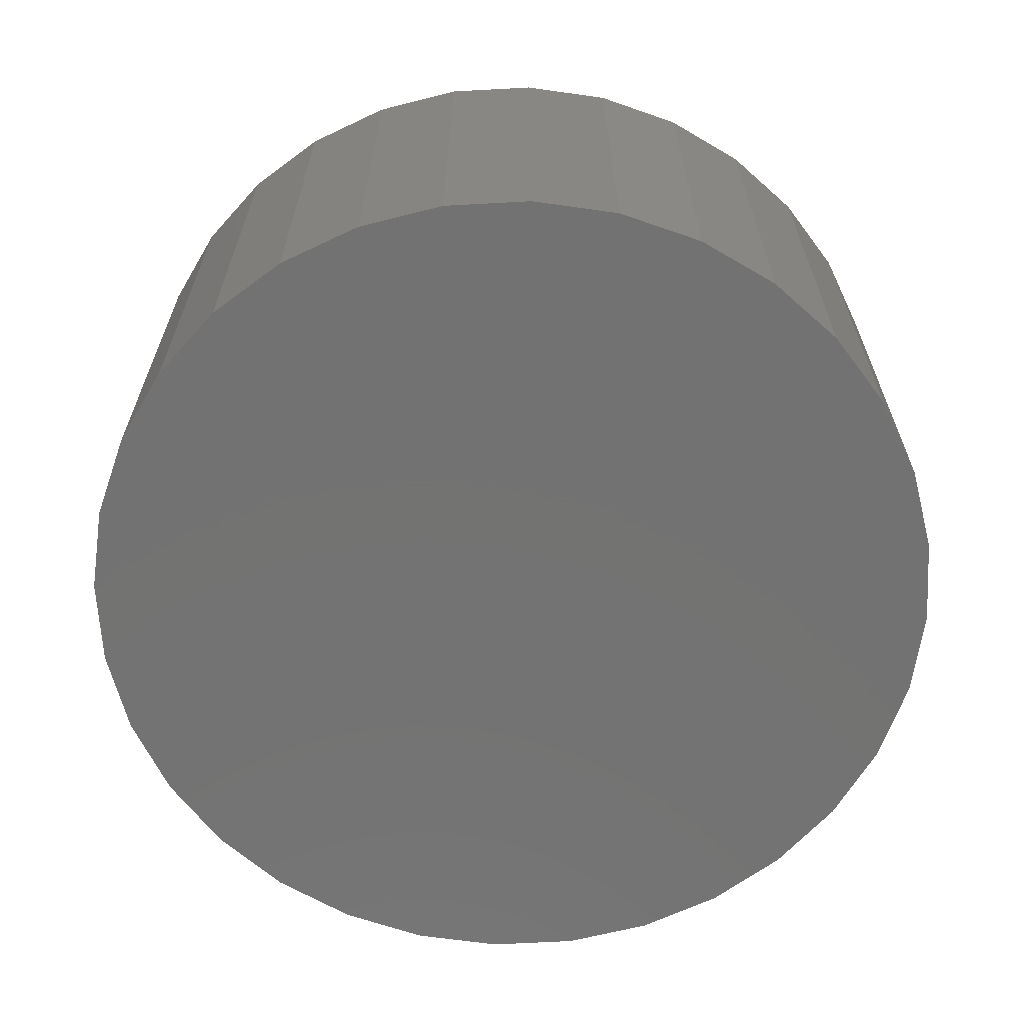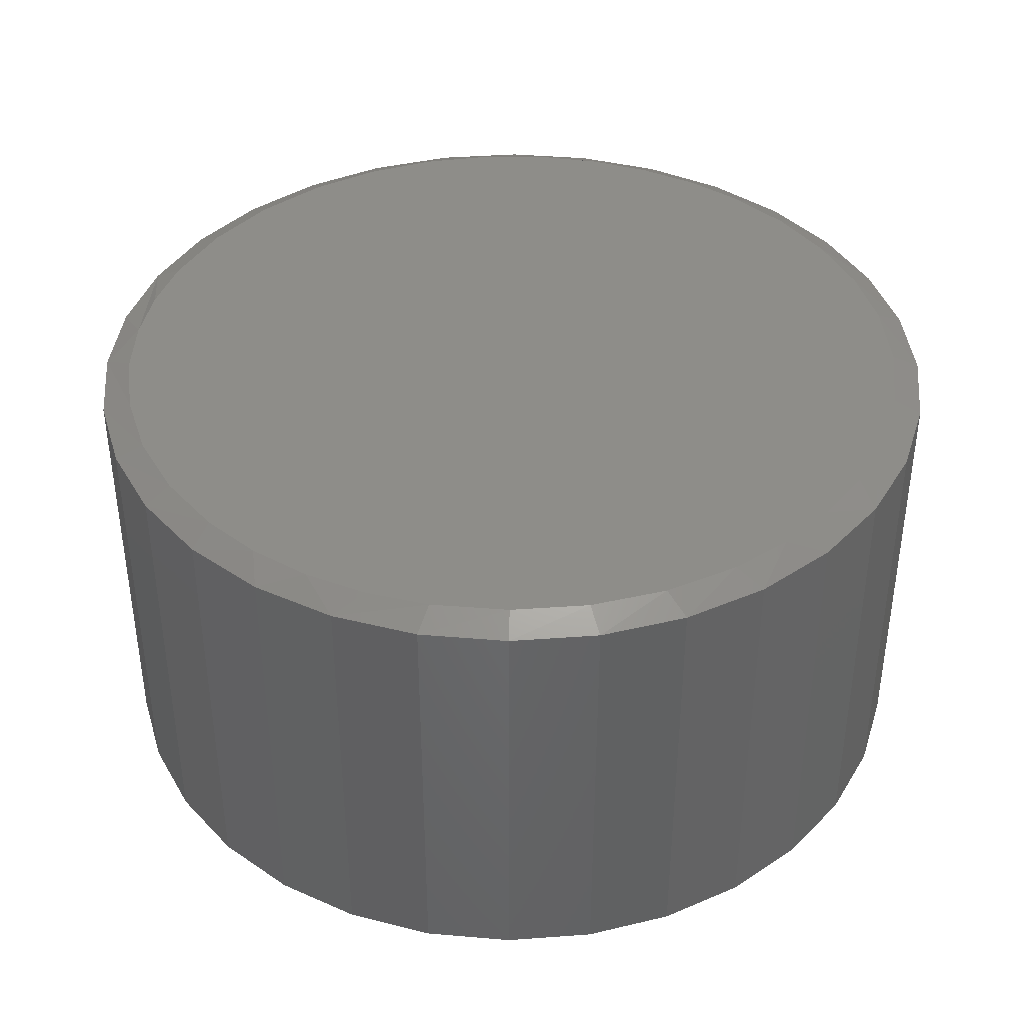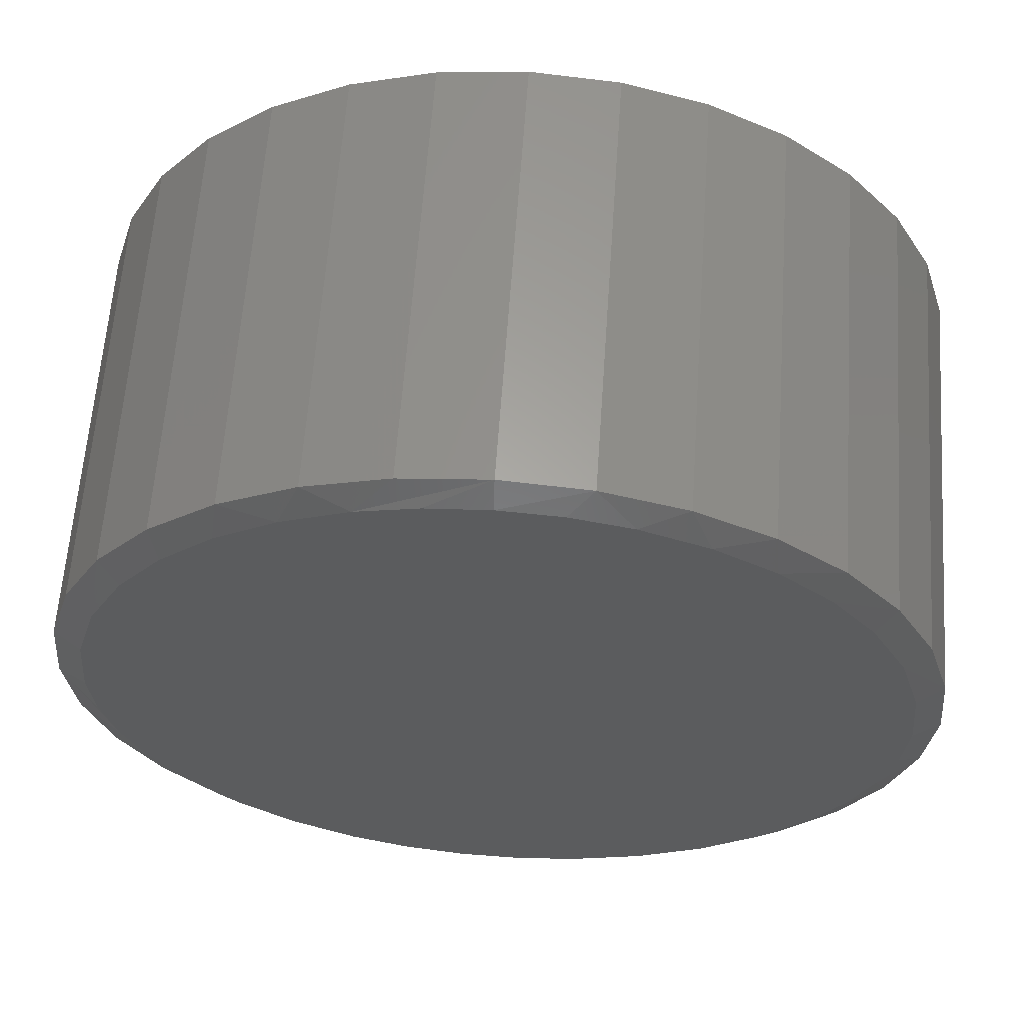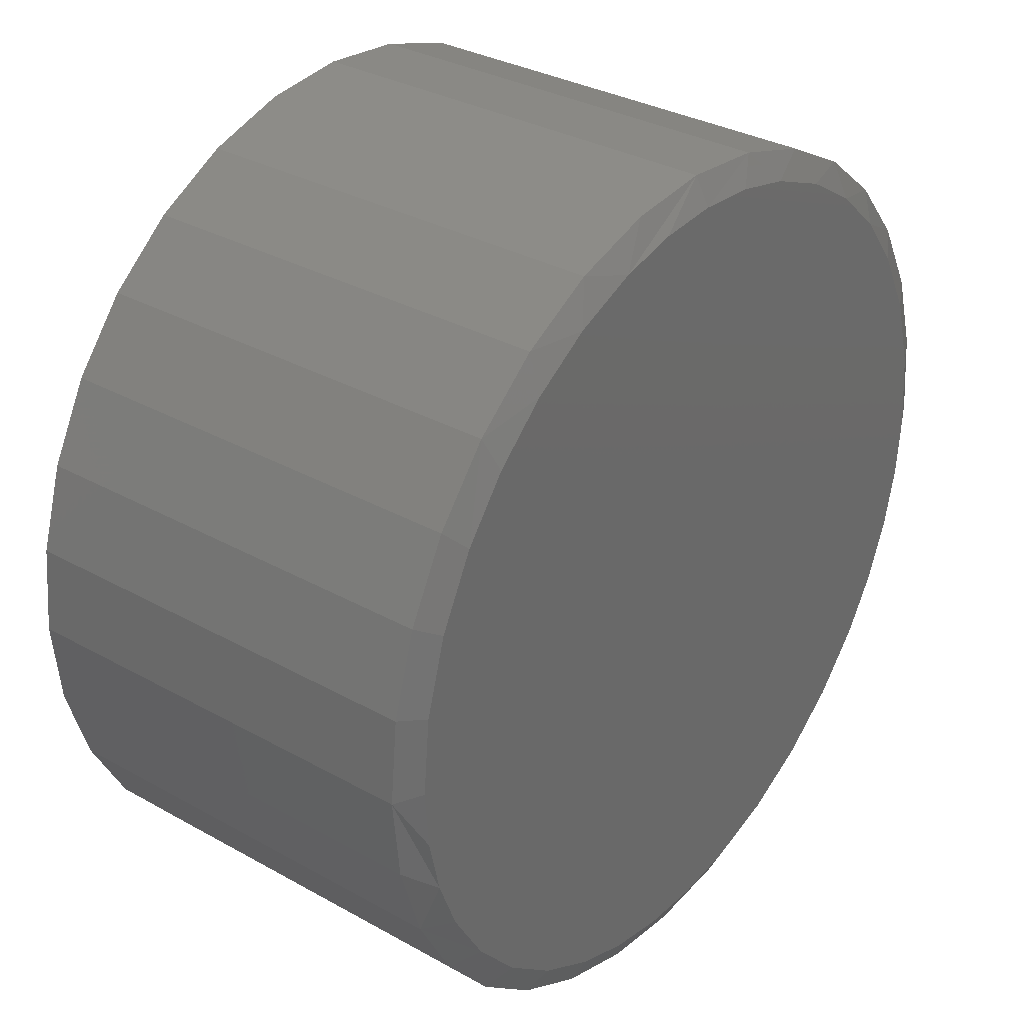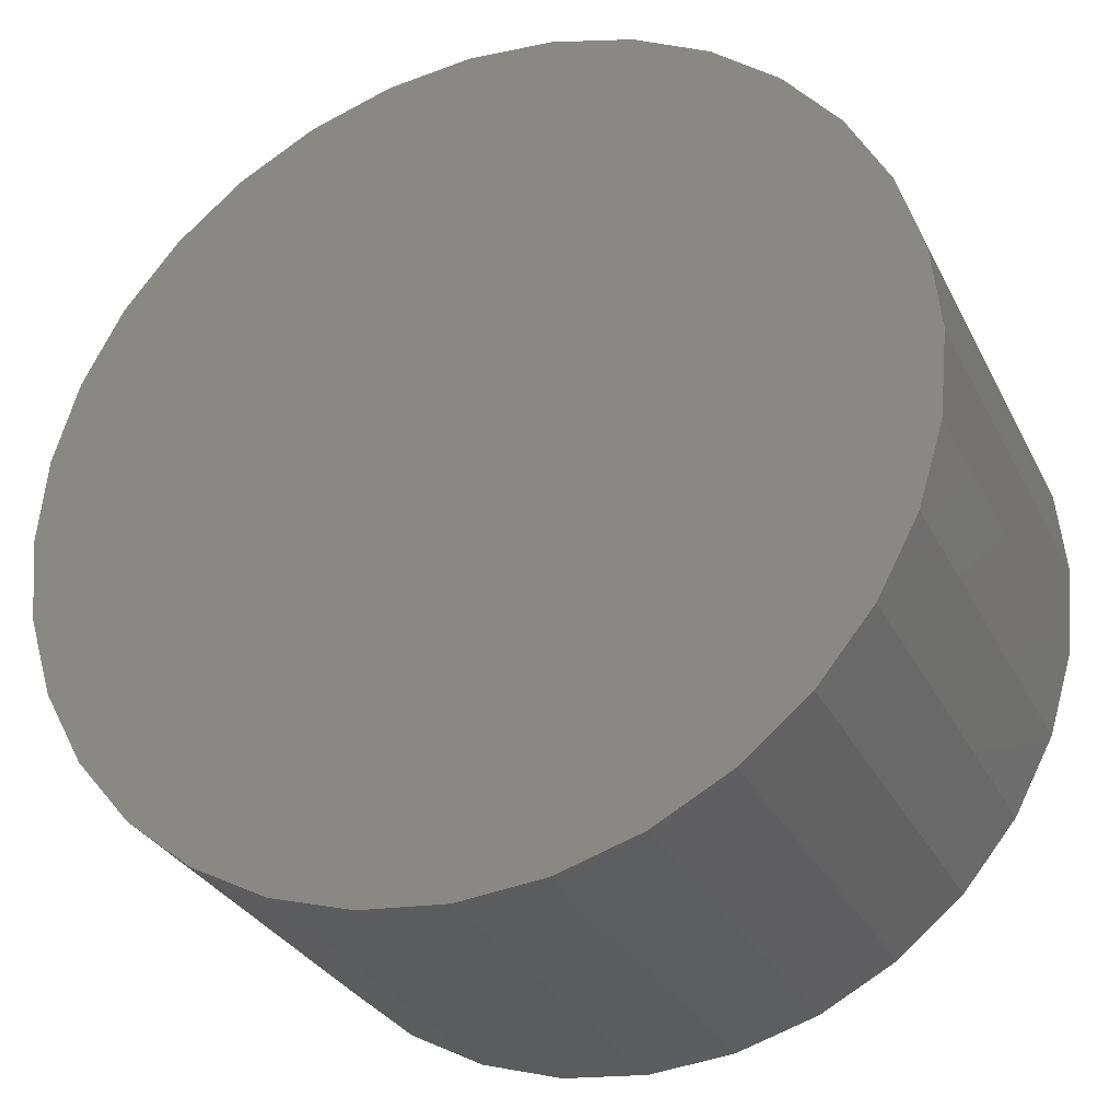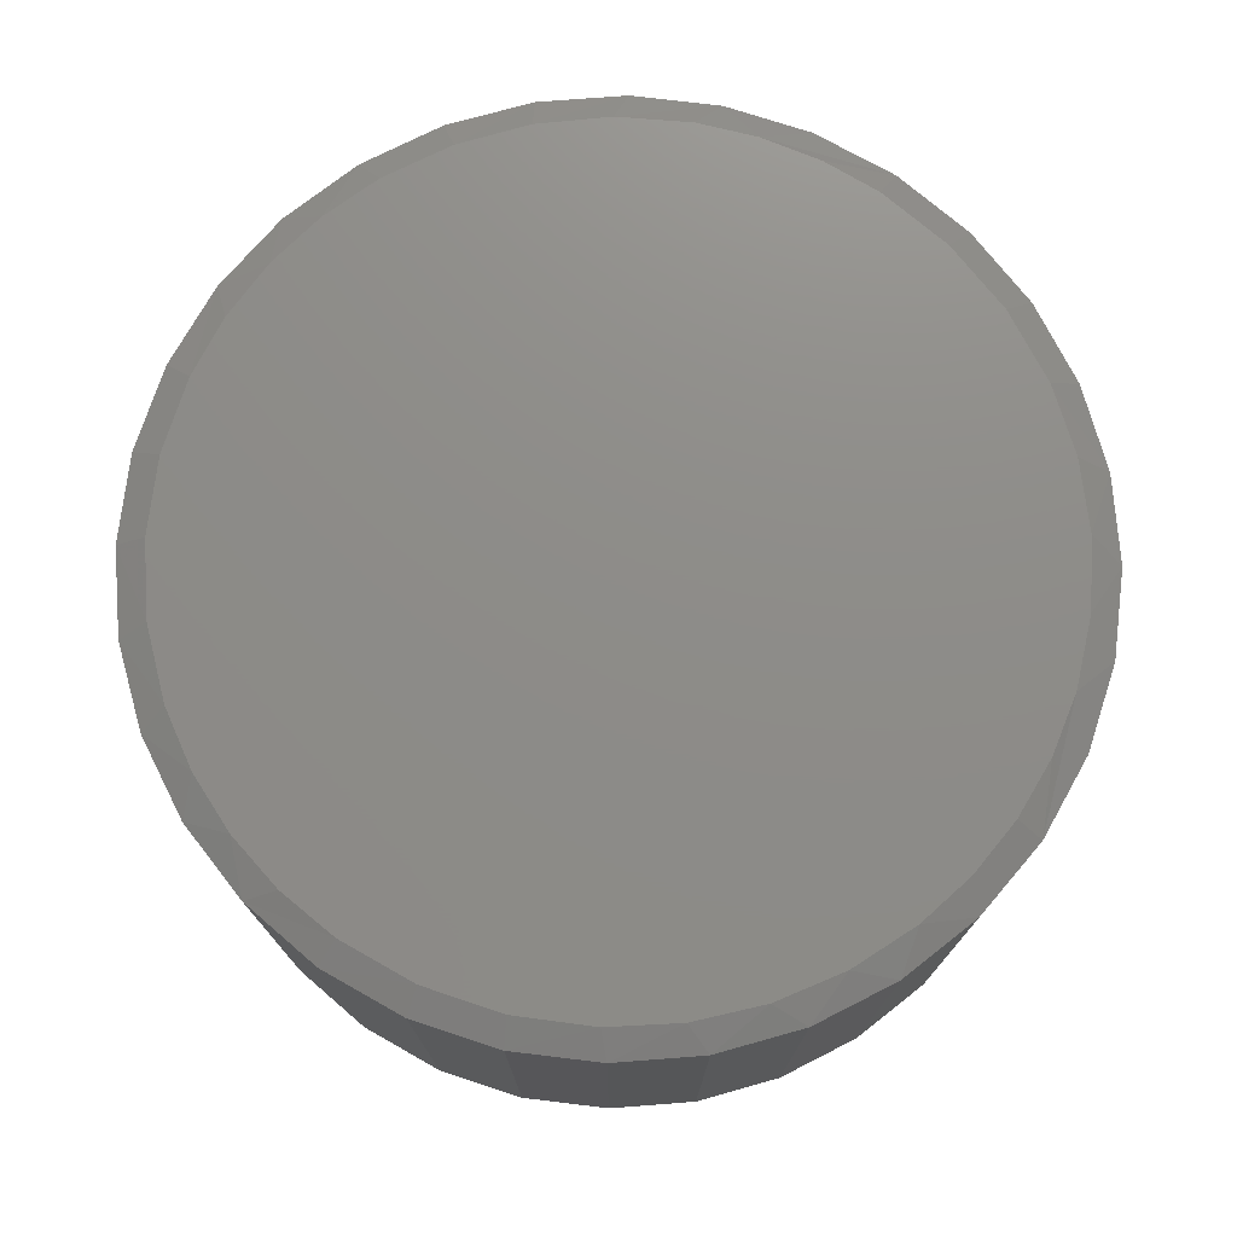
<metadata>
{"format":"stl","ext":"stl","renderer":"f3d","projection":"perspective","resolution":1024,"background":"white","views":[{"elev":-64.7,"azim":-92.5,"up":"+Y"},{"elev":39.8,"azim":-157.1,"up":"+Y"},{"elev":61.4,"azim":-176.0,"up":"+Z"},{"elev":32.5,"azim":127.9,"up":"+Z"},{"elev":-30.5,"azim":22.9,"up":"+Z"},{"elev":74.8,"azim":-55.0,"up":"+Y"}]}
</metadata>
<code>
# stl→obj: 101 verts, 198 faces
v 0.003783 8.195e-17 0.6913
v 0.1075 9.346e-17 0.6835
v -0.0999 7.044e-17 0.6835
v 0.07304 8.964e-17 -0.6878
v -0.0338 7.778e-17 -0.6903
v -0.1397 6.602e-17 -0.6762
v 0.1782 1.013e-16 -0.6689
v -0.2619 5.245e-17 -0.6382
v 0.2792 1.125e-16 -0.634
v -0.375 3.989e-17 -0.5782
v 0.3881 1.246e-16 -0.5746
v -0.4752 2.878e-17 -0.4985
v 0.4846 1.353e-16 -0.4967
v -0.5588 1.949e-17 -0.4017
v 0.5656 1.443e-16 -0.4028
v -0.6141 1.335e-17 -0.31
v 0.6285 1.513e-16 -0.2959
v -0.6545 8.862e-18 -0.2109
v 0.6652 1.554e-16 -0.2009
v -0.6792 6.124e-18 -0.1067
v 0.6876 1.579e-16 -0.1016
v -0.6875 5.204e-18 7.516e-08
v 0.6951 1.587e-16 -1.43e-16
v -0.6748 6.61e-18 0.1317
v 0.6824 1.573e-16 0.1317
v -0.6373 1.077e-17 0.2586
v 0.6449 1.531e-16 0.2586
v -0.5763 1.755e-17 0.376
v 0.5839 1.464e-16 0.376
v -0.5026 2.573e-17 0.4705
v 0.5102 1.382e-16 0.4705
v -0.4137 3.56e-17 0.551
v 0.4213 1.283e-16 0.551
v -0.3122 4.687e-17 0.6148
v 0.3198 1.17e-16 0.6148
v -0.2012 5.919e-17 0.6602
v 0.2088 1.047e-16 0.6602
v 0.7419 -0.02344 -2.712e-16
v 0.7419 -0.75 -9.04e-17
v 0.7278 -0.02344 -0.144
v 0.7278 -0.75 -0.144
v 0.6858 -0.02344 -0.2825
v 0.6858 -0.75 -0.2825
v 0.6175 -0.02344 -0.4101
v 0.6175 -0.75 -0.4101
v 0.5257 -0.02344 -0.522
v 0.5257 -0.75 -0.522
v 0.4139 -0.02344 -0.6138
v 0.4139 -0.75 -0.6138
v 0.2863 -0.02344 -0.682
v 0.2863 -0.75 -0.682
v 0.1478 -0.02344 -0.724
v 0.1478 -0.75 -0.724
v 0.003783 -0.02344 -0.7382
v 0.003783 -0.75 -0.7382
v -0.1402 -0.02344 -0.724
v -0.1402 -0.75 -0.724
v -0.2787 -0.02344 -0.682
v -0.2787 -0.75 -0.682
v -0.4063 -0.02344 -0.6138
v -0.4063 -0.75 -0.6138
v -0.5182 -0.02344 -0.522
v -0.5182 -0.75 -0.522
v -0.61 -0.02344 -0.4101
v -0.61 -0.75 -0.4101
v -0.6782 -0.02344 -0.2825
v -0.6782 -0.75 -0.2825
v -0.7202 -0.02344 -0.144
v -0.7202 -0.75 -0.144
v -0.7344 -0.02344 9.04e-17
v -0.7344 -0.75 9.04e-17
v -0.7202 -0.02344 0.144
v -0.7202 -0.75 0.144
v -0.6782 -0.02344 0.2825
v -0.6782 -0.75 0.2825
v -0.61 -0.02344 0.4101
v -0.61 -0.75 0.4101
v -0.5182 -0.02344 0.522
v -0.5182 -0.75 0.522
v -0.4063 -0.02344 0.6138
v -0.4063 -0.75 0.6138
v -0.2787 -0.02344 0.682
v -0.2787 -0.75 0.682
v -0.1402 -0.02344 0.724
v -0.1402 -0.75 0.724
v 0.003783 -0.02344 0.7382
v 0.003783 -0.75 0.7382
v 0.1478 -0.02344 0.724
v 0.1478 -0.75 0.724
v 0.2863 -0.02344 0.682
v 0.2863 -0.75 0.682
v 0.4139 -0.02344 0.6138
v 0.4139 -0.75 0.6138
v 0.5257 -0.02344 0.522
v 0.5257 -0.75 0.522
v 0.6175 -0.02344 0.4101
v 0.6175 -0.75 0.4101
v 0.6858 -0.02344 0.2825
v 0.6858 -0.75 0.2825
v 0.7278 -0.02344 0.144
v 0.7278 -0.75 0.144
f 1 2 3
f 4 5 6
f 4 6 7
f 7 6 8
f 7 8 9
f 9 8 10
f 9 10 11
f 11 10 12
f 11 12 13
f 13 12 14
f 13 14 15
f 15 14 16
f 15 16 17
f 17 16 18
f 17 18 19
f 19 18 20
f 19 20 21
f 21 20 22
f 21 22 23
f 23 22 24
f 23 24 25
f 25 24 26
f 25 26 27
f 27 26 28
f 27 28 29
f 29 28 30
f 29 30 31
f 31 30 32
f 31 32 33
f 33 32 34
f 33 34 35
f 35 34 36
f 35 36 37
f 37 36 3
f 37 3 2
f 38 39 40
f 40 39 41
f 40 41 42
f 42 41 43
f 42 43 44
f 44 43 45
f 44 45 46
f 46 45 47
f 46 47 48
f 48 47 49
f 48 49 50
f 50 49 51
f 50 51 52
f 52 51 53
f 52 53 54
f 54 53 55
f 54 55 56
f 56 55 57
f 56 57 58
f 58 57 59
f 58 59 60
f 60 59 61
f 60 61 62
f 62 61 63
f 62 63 64
f 64 63 65
f 64 65 66
f 66 65 67
f 66 67 68
f 68 67 69
f 68 69 70
f 70 69 71
f 70 71 72
f 72 71 73
f 72 73 74
f 74 73 75
f 74 75 76
f 76 75 77
f 76 77 78
f 78 77 79
f 78 79 80
f 80 79 81
f 80 81 82
f 82 81 83
f 82 83 84
f 84 83 85
f 84 85 86
f 86 85 87
f 86 87 88
f 88 87 89
f 88 89 90
f 90 89 91
f 90 91 92
f 92 91 93
f 92 93 94
f 94 93 95
f 94 95 96
f 96 95 97
f 96 97 98
f 98 97 99
f 98 99 100
f 100 99 101
f 100 101 38
f 38 101 39
f 16 64 66
f 16 66 18
f 66 68 18
f 4 52 54
f 50 52 7
f 7 52 4
f 40 42 19
f 19 42 17
f 38 40 19
f 38 19 21
f 38 21 23
f 70 22 68
f 68 22 20
f 68 20 18
f 8 58 10
f 10 58 60
f 10 60 12
f 12 60 62
f 12 62 14
f 14 62 64
f 14 64 16
f 58 8 56
f 56 8 6
f 56 6 54
f 54 6 5
f 54 5 4
f 17 42 15
f 15 42 44
f 15 44 13
f 13 44 46
f 13 46 11
f 11 46 48
f 11 48 9
f 9 48 50
f 9 50 7
f 35 90 92
f 35 92 33
f 92 94 33
f 37 86 88
f 88 90 37
f 37 90 35
f 34 80 82
f 34 82 36
f 82 84 36
f 36 84 3
f 84 1 3
f 32 78 80
f 32 80 34
f 86 37 2
f 86 2 1
f 1 84 86
f 29 96 27
f 27 96 98
f 27 98 25
f 25 98 100
f 25 100 23
f 23 100 38
f 76 28 74
f 74 28 26
f 74 26 72
f 72 26 24
f 72 24 70
f 70 24 22
f 96 29 94
f 94 29 31
f 94 31 33
f 28 76 30
f 30 76 78
f 30 78 32
f 85 89 87
f 89 85 91
f 91 85 83
f 91 83 93
f 93 83 81
f 93 81 95
f 95 81 79
f 95 79 97
f 97 79 77
f 97 77 99
f 99 77 75
f 99 75 101
f 101 75 73
f 101 73 39
f 39 73 71
f 39 71 41
f 41 71 69
f 41 69 43
f 43 69 67
f 43 67 45
f 45 67 65
f 45 65 47
f 47 65 63
f 47 63 49
f 49 63 61
f 49 61 51
f 51 61 59
f 51 59 53
f 53 59 57
f 53 57 55

</code>
